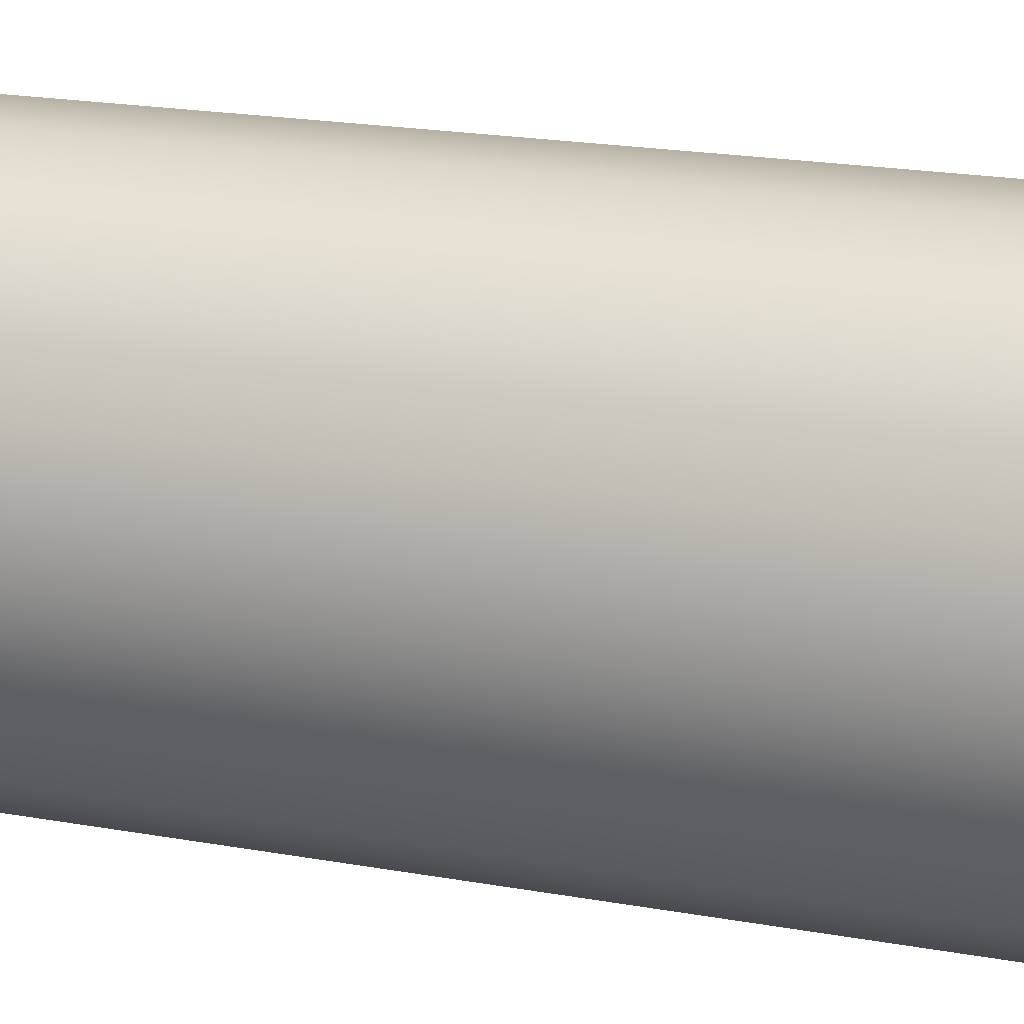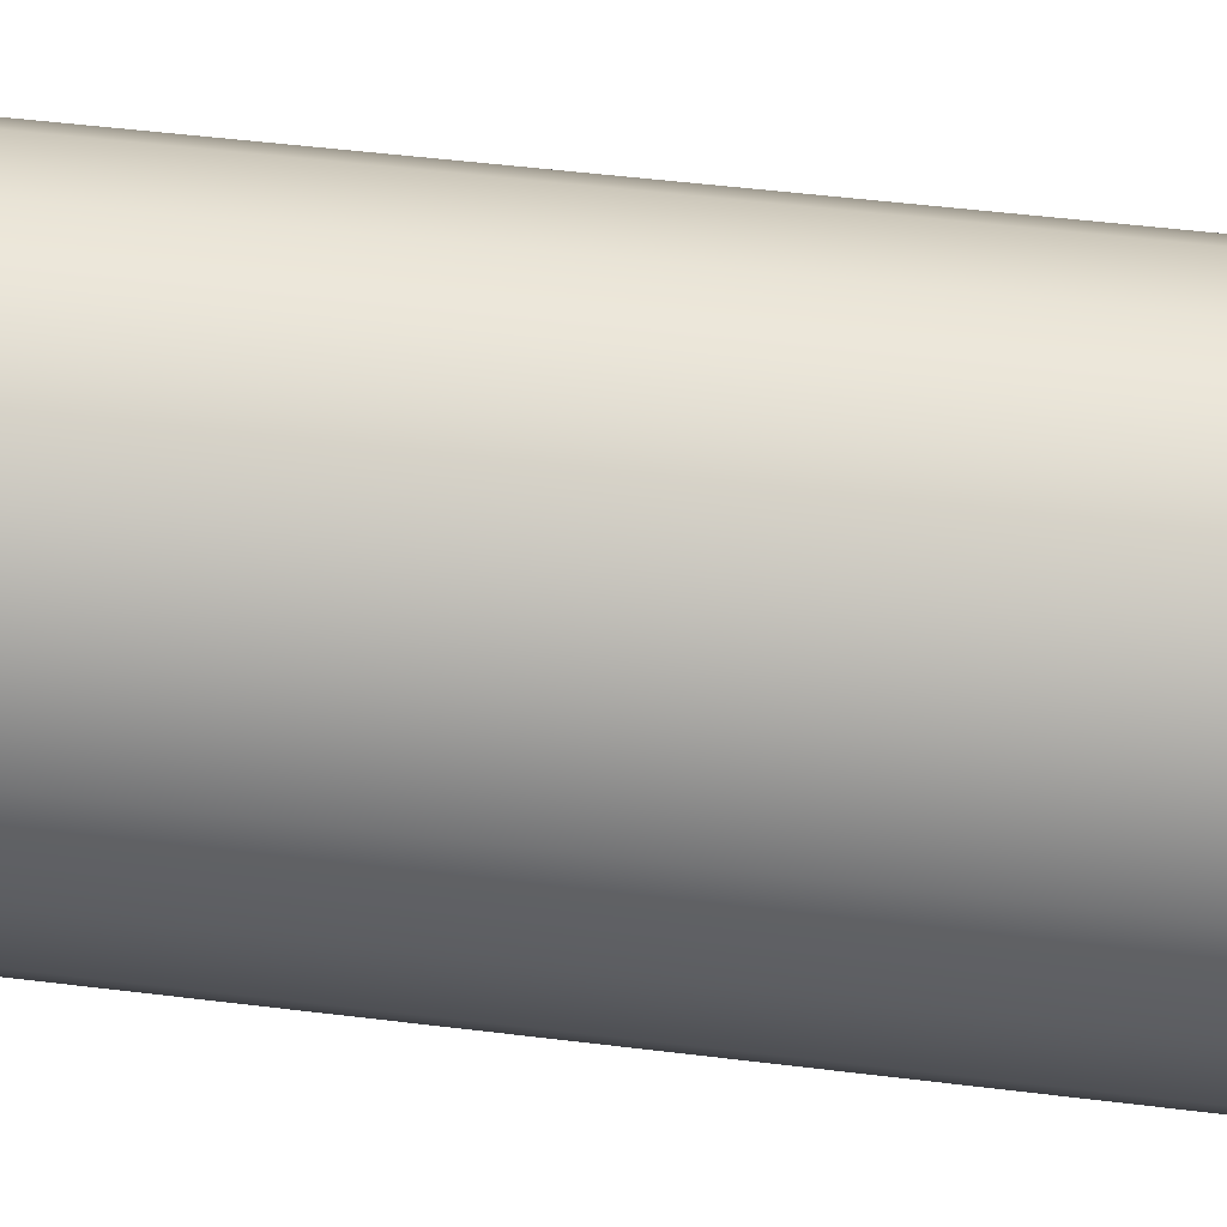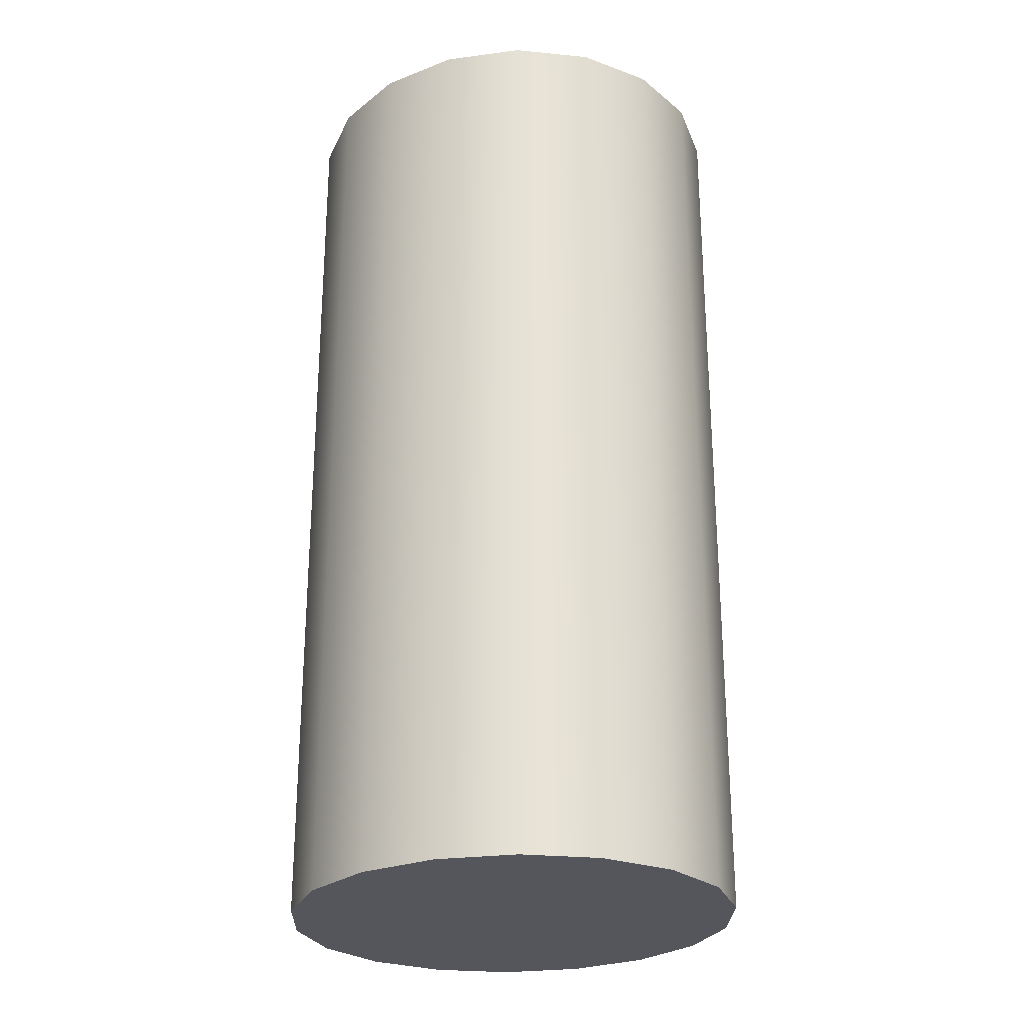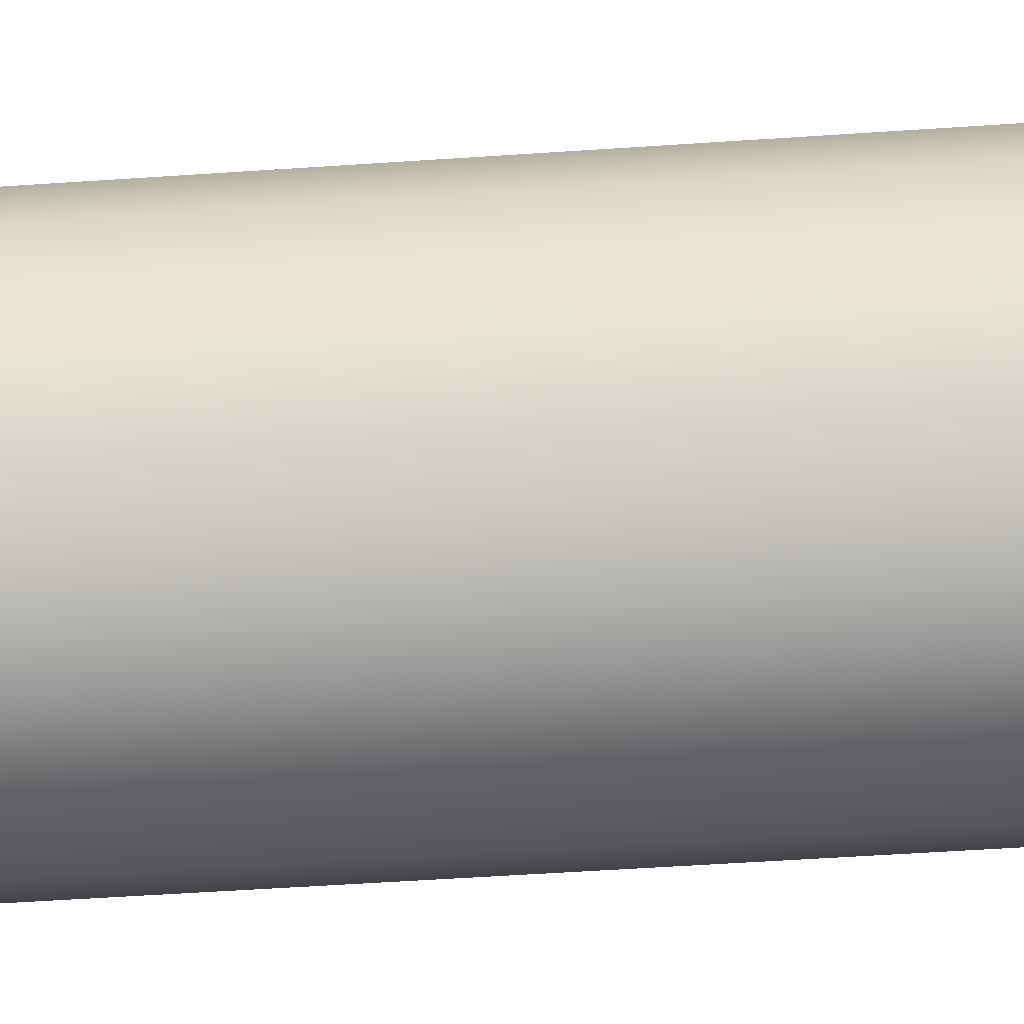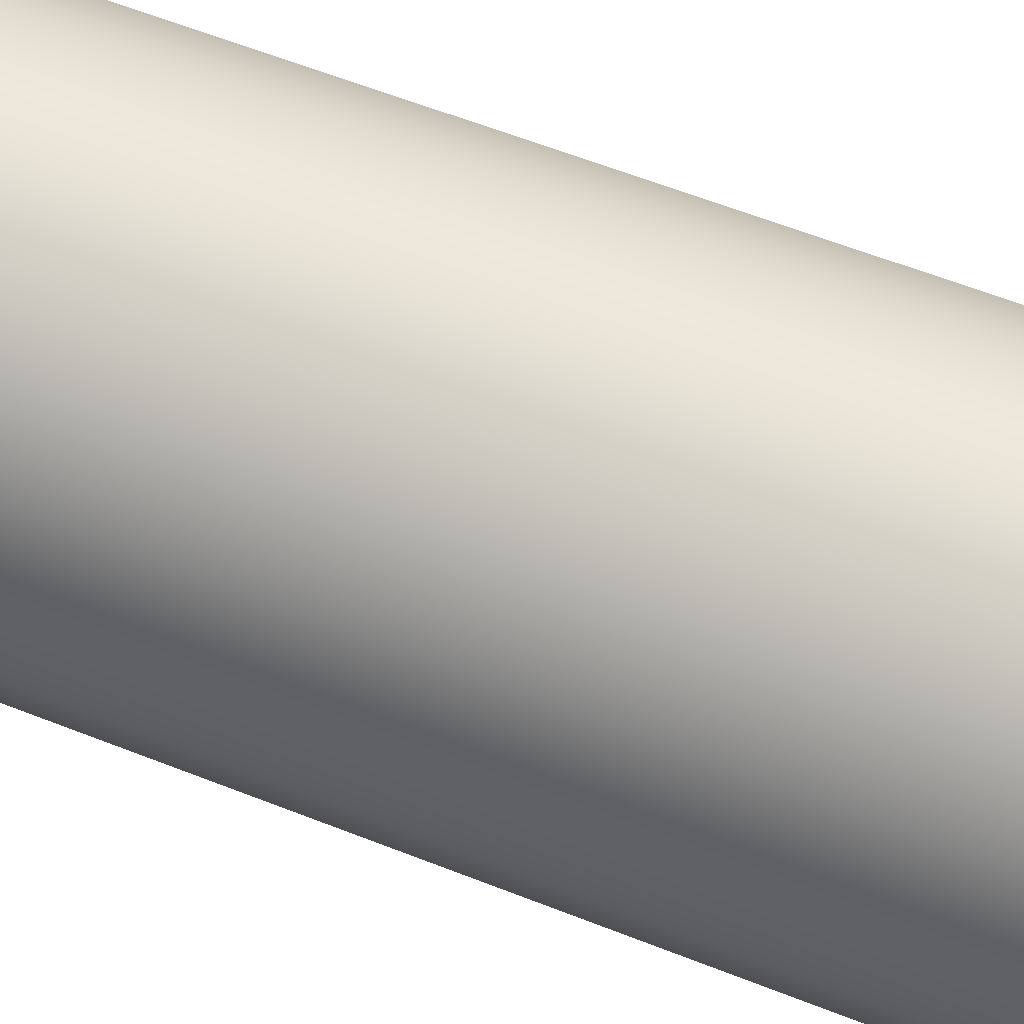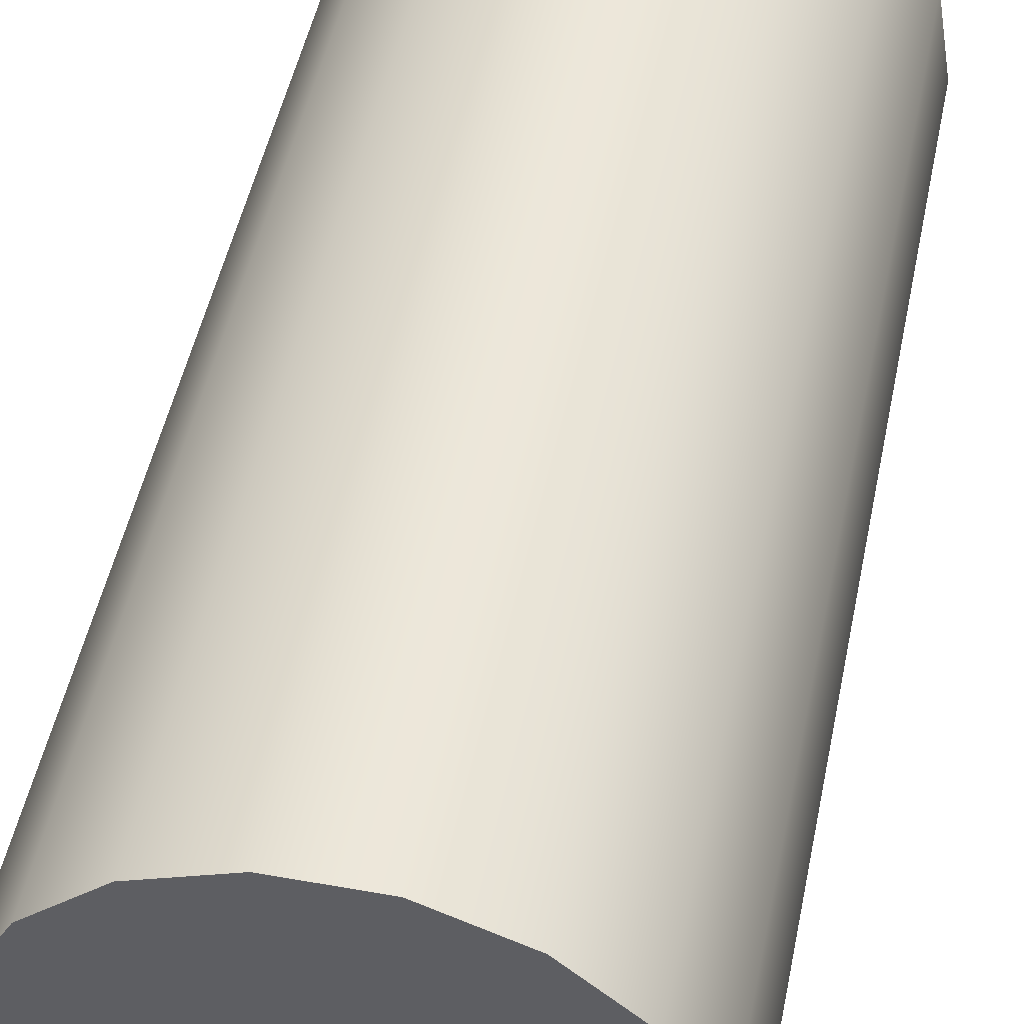
<metadata>
{"format":"obj","ext":"obj","renderer":"f3d","projection":"perspective","resolution":1024,"background":"white","views":[{"elev":21.5,"azim":107.4,"up":"+Z"},{"elev":52.1,"azim":-82.5,"up":"+Z"},{"elev":-26.3,"azim":150.0,"up":"+Y"},{"elev":-59.1,"azim":-86.1,"up":"+Z"},{"elev":63.3,"azim":111.5,"up":"+Z"},{"elev":48.3,"azim":11.4,"up":"+Z"}]}
</metadata>
<code>
o Cylinder
g Cylinder
v -0.9109 -1.895 0
v -0.9109 1.895 0
v -0.8559 -1.895 0.3314
v -0.8559 1.895 0.3314
v -0.6978 -1.895 0.6228
v -0.6978 1.895 0.6228
v -0.4554 -1.895 0.8391
v -0.4554 1.895 0.8391
v -0.1582 -1.895 0.9542
v -0.1582 1.895 0.9542
v 0.1582 -1.895 0.9542
v 0.1582 1.895 0.9542
v 0.4554 -1.895 0.8391
v 0.4554 1.895 0.8391
v 0.6978 -1.895 0.6228
v 0.6978 1.895 0.6228
v 0.8559 -1.895 0.3314
v 0.8559 1.895 0.3314
v 0.9109 -1.895 -5.96e-08
v 0.9109 1.895 -5.96e-08
v 0.8559 -1.895 -0.3314
v 0.8559 1.895 -0.3314
v 0.6978 -1.895 -0.6228
v 0.6978 1.895 -0.6228
v 0.4554 -1.895 -0.8391
v 0.4554 1.895 -0.8391
v 0.1582 -1.895 -0.9542
v 0.1582 1.895 -0.9542
v -0.1582 -1.895 -0.9542
v -0.1582 1.895 -0.9542
v -0.4554 -1.895 -0.8391
v -0.4554 1.895 -0.8391
v -0.6978 -1.895 -0.6228
v -0.6978 1.895 -0.6228
v -0.8559 -1.895 -0.3314
v -0.8559 1.895 -0.3314
v 0 -1.895 0
v 0 1.895 0
f 1 37 3
f 3 37 5
f 5 37 7
f 7 37 9
f 9 37 11
f 11 37 13
f 13 37 15
f 15 37 17
f 17 37 19
f 19 37 21
f 21 37 23
f 23 37 25
f 25 37 27
f 27 37 29
f 29 37 31
f 31 37 33
f 33 37 35
f 35 37 1
f 4 38 2
f 6 38 4
f 8 38 6
f 10 38 8
f 12 38 10
f 14 38 12
f 16 38 14
f 18 38 16
f 20 38 18
f 22 38 20
f 24 38 22
f 26 38 24
f 28 38 26
f 30 38 28
f 32 38 30
f 34 38 32
f 36 38 34
f 2 38 36
f 4 2 1
f 1 3 4
f 6 4 3
f 3 5 6
f 8 6 5
f 5 7 8
f 10 8 7
f 7 9 10
f 12 10 9
f 9 11 12
f 14 12 11
f 11 13 14
f 16 14 13
f 13 15 16
f 18 16 15
f 15 17 18
f 20 18 17
f 17 19 20
f 22 20 19
f 19 21 22
f 24 22 21
f 21 23 24
f 26 24 23
f 23 25 26
f 28 26 25
f 25 27 28
f 30 28 27
f 27 29 30
f 32 30 29
f 29 31 32
f 34 32 31
f 31 33 34
f 36 34 33
f 33 35 36
f 2 36 35
f 35 1 2

</code>
